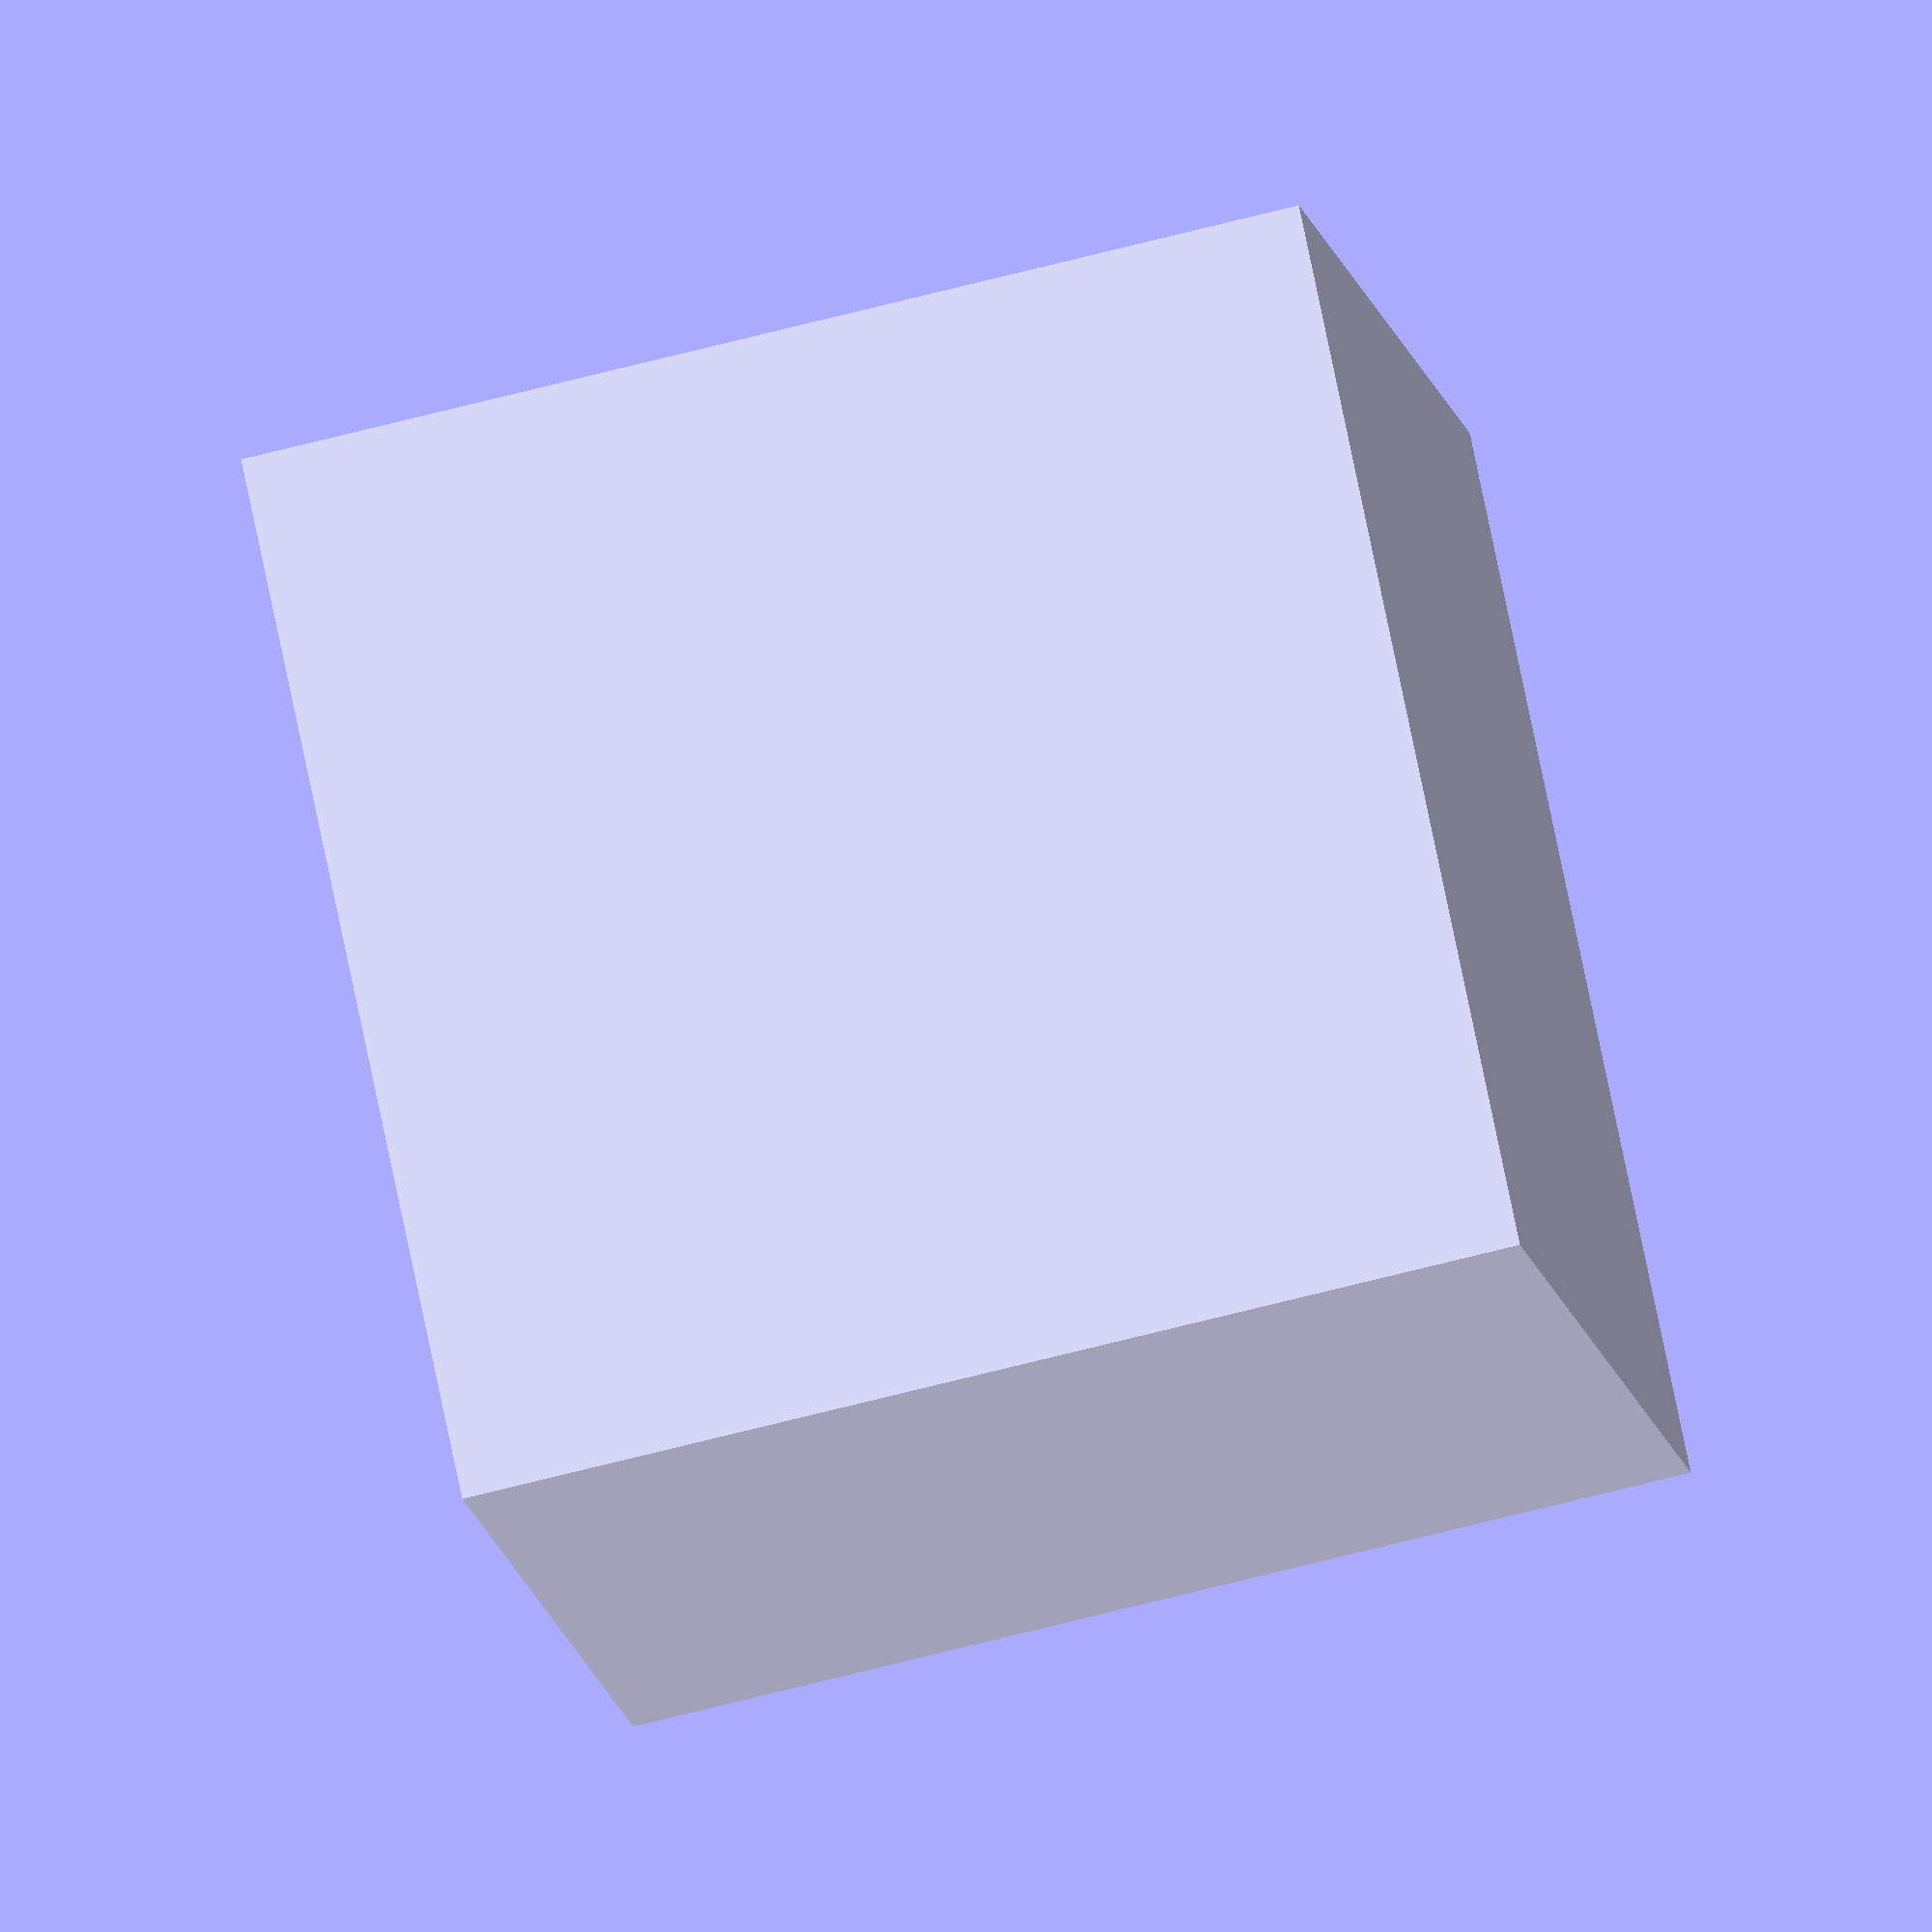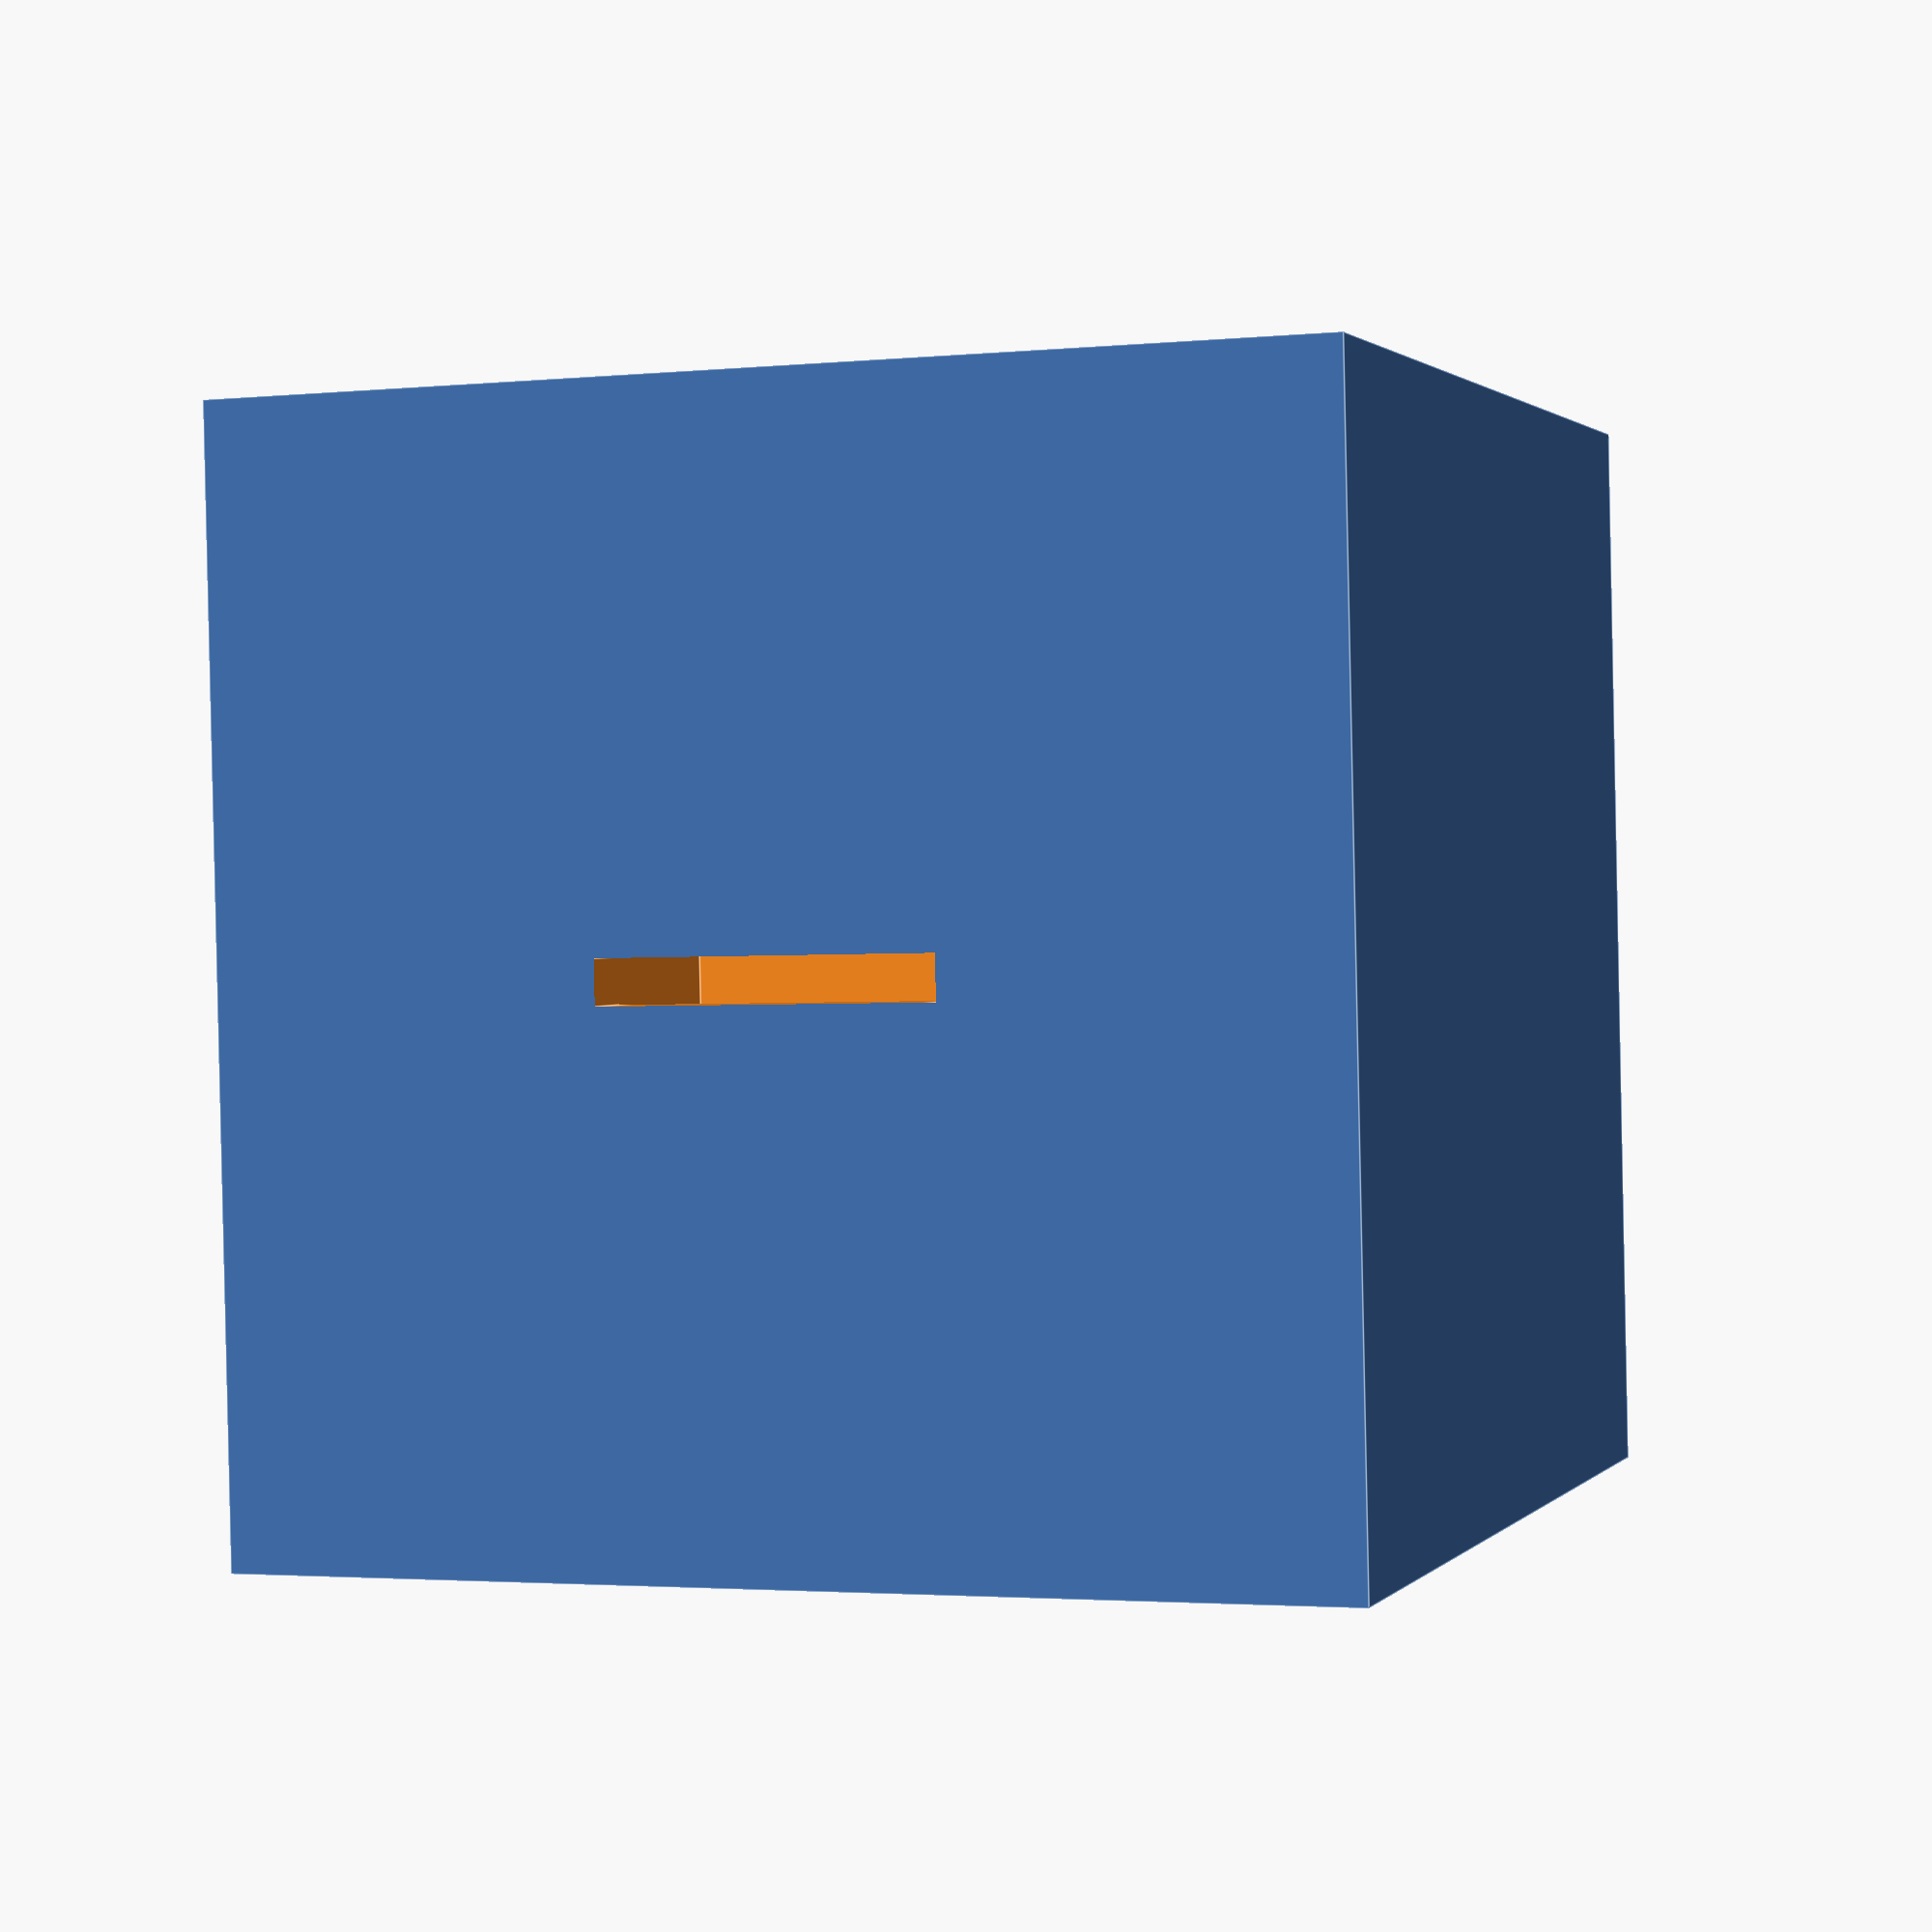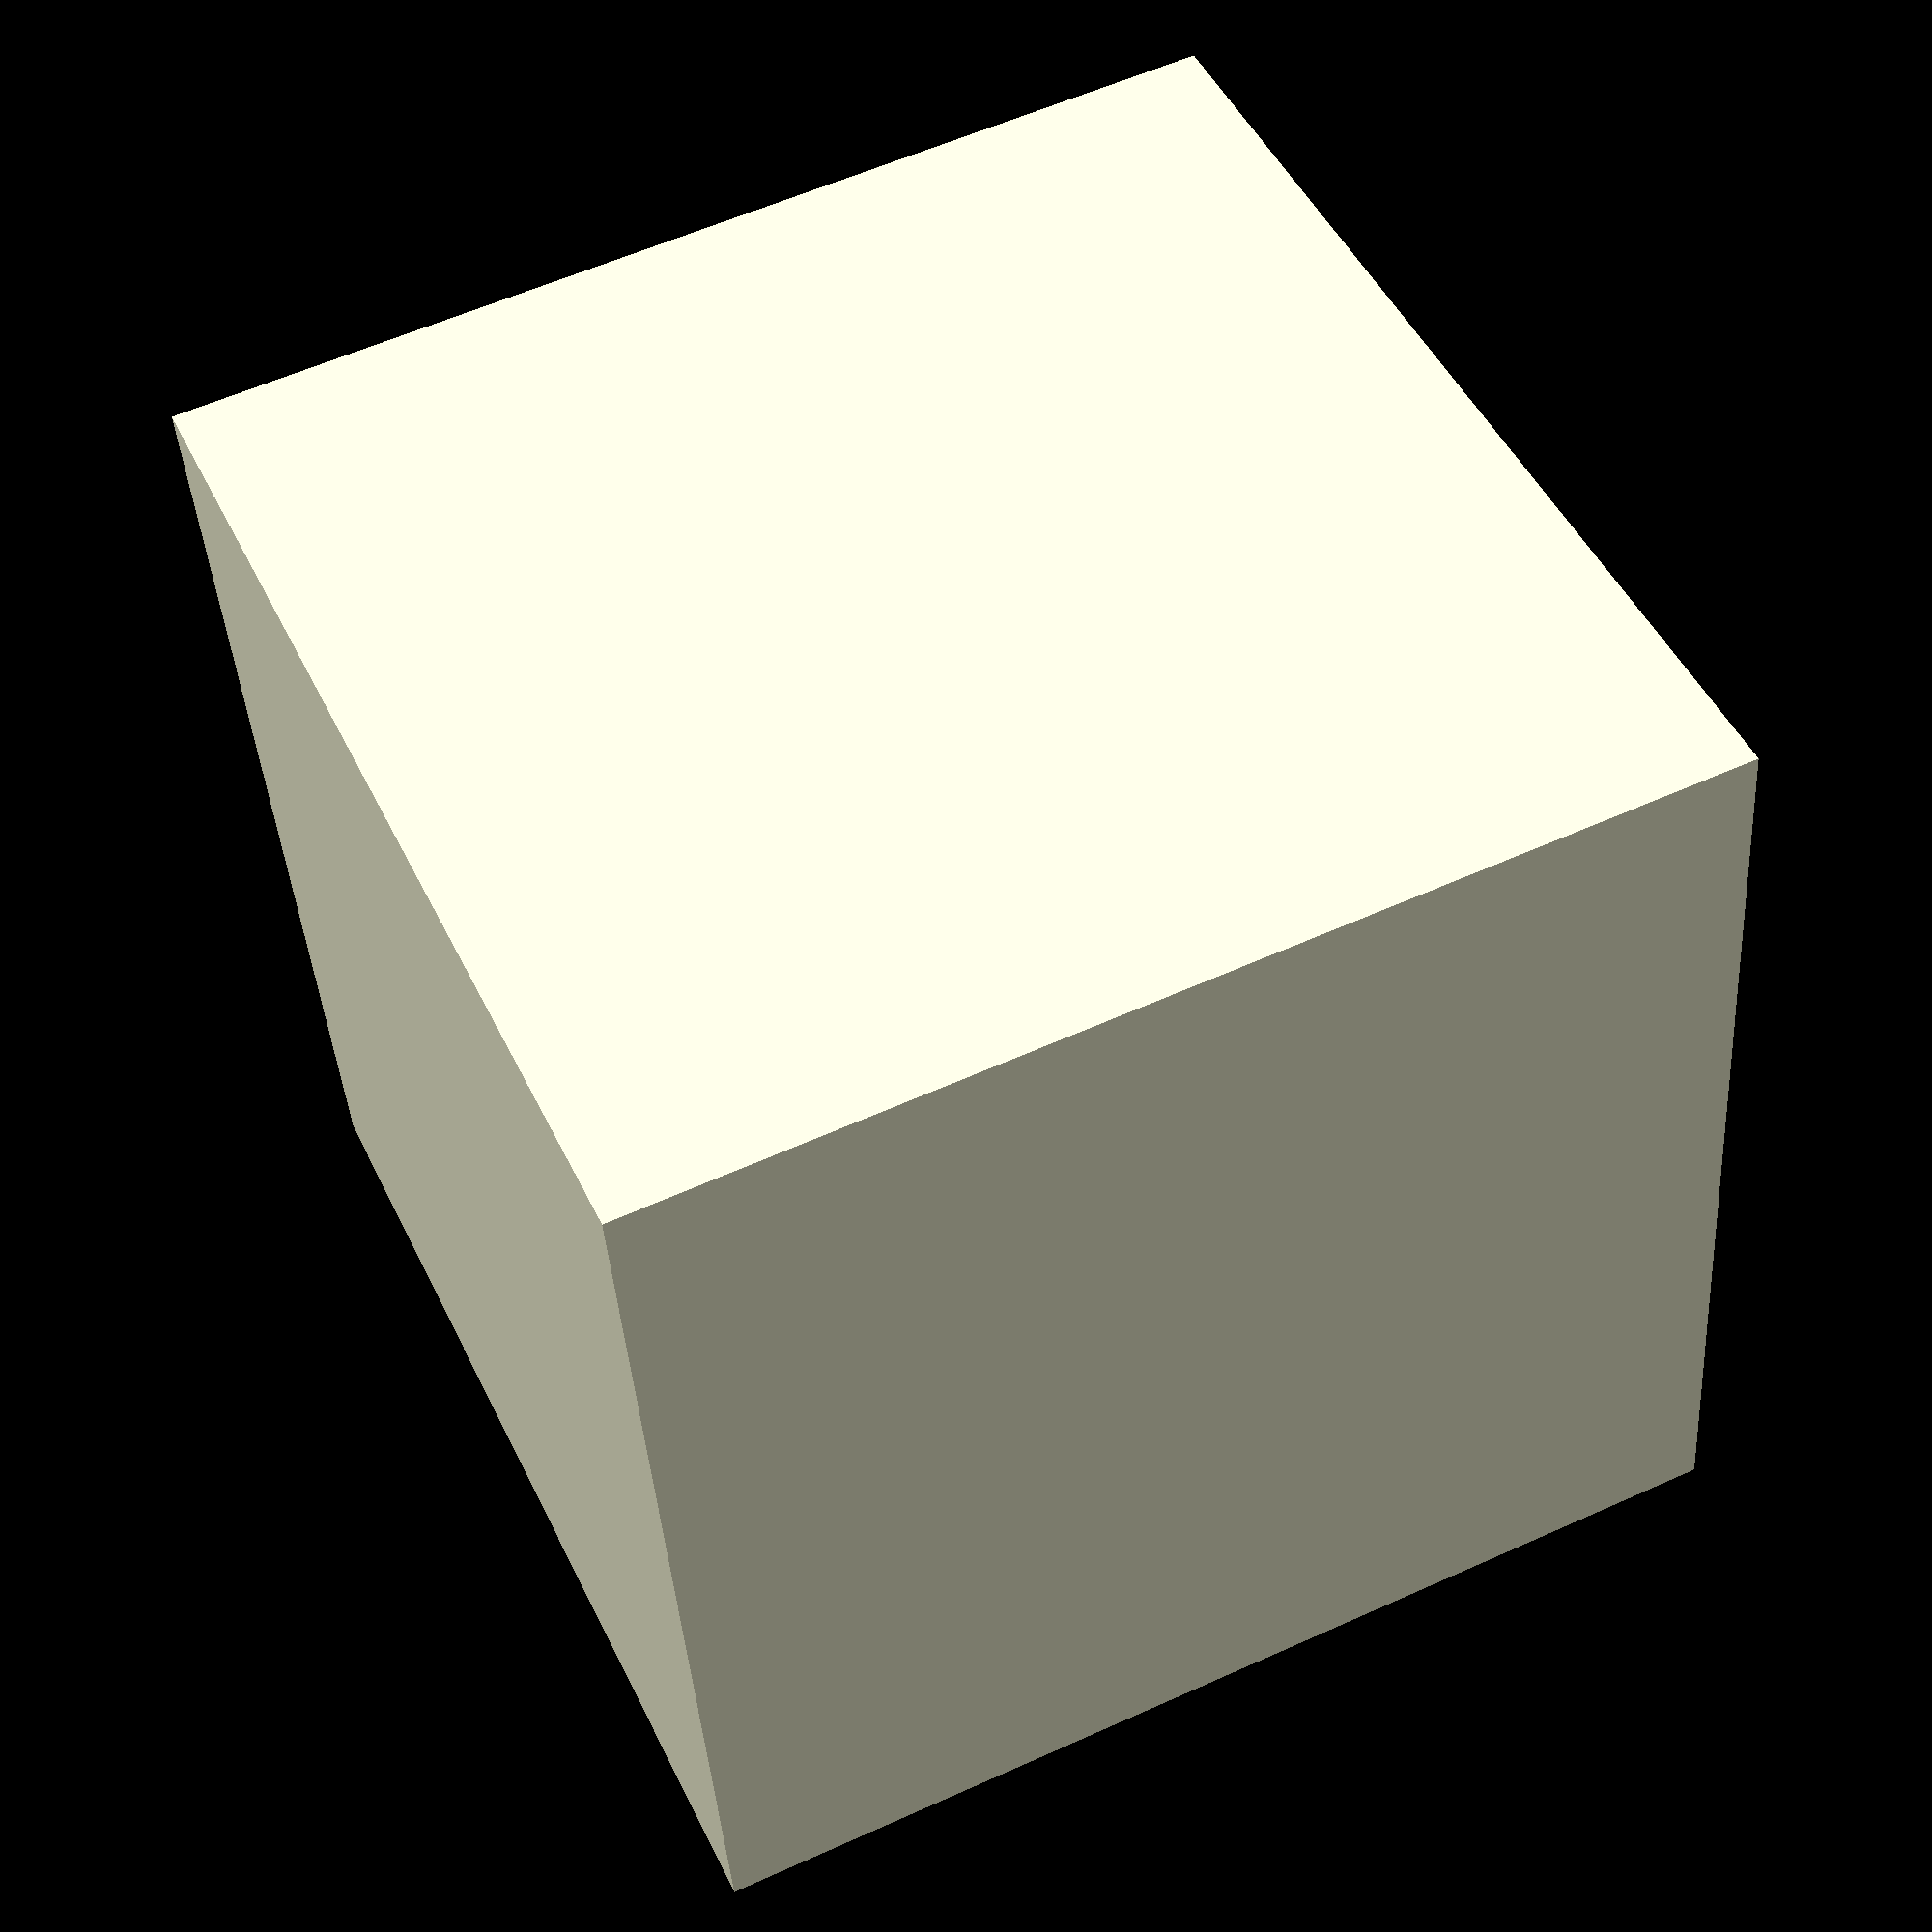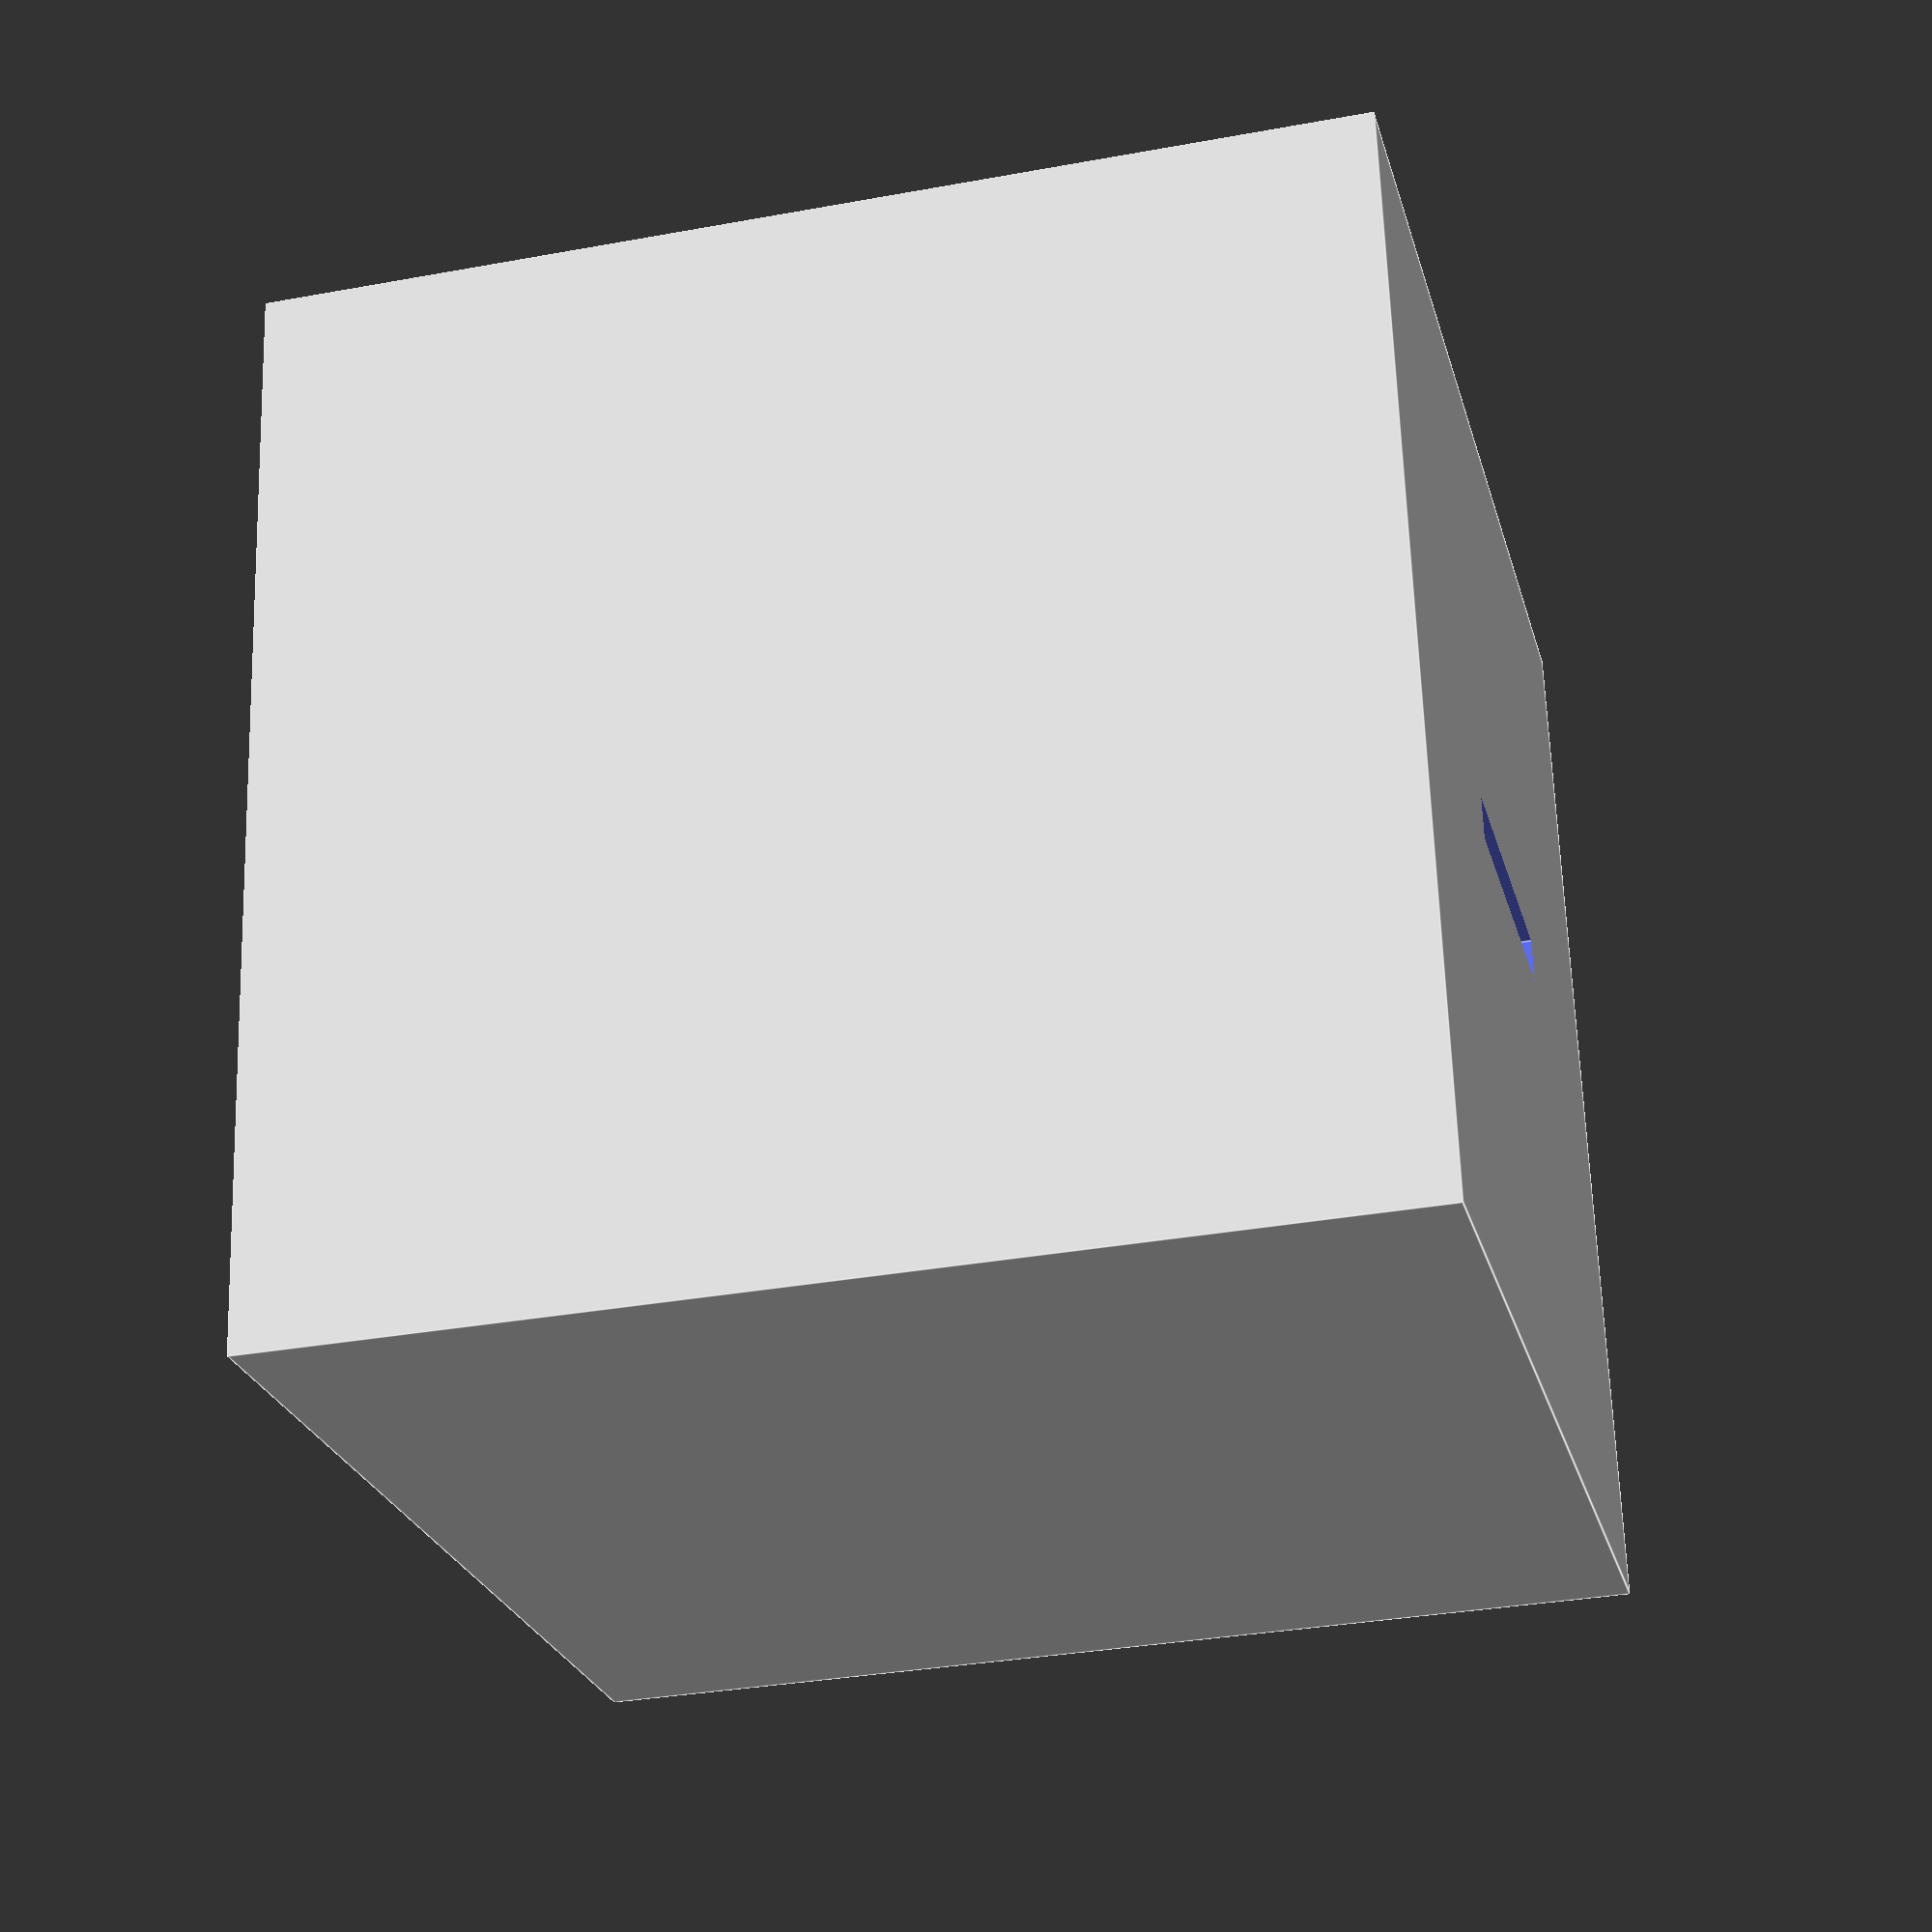
<openscad>
rotate([180,0,0])
difference(){
  difference(){
    cube(100);
    translate([5,5,5]) cube(90);
  }
  translate([50-30/2,50-4/2,80])
  cube([30,4,50]);
}

</openscad>
<views>
elev=65.4 azim=217.7 roll=284.8 proj=o view=wireframe
elev=178.6 azim=181.3 roll=340.6 proj=p view=edges
elev=220.3 azim=245.0 roll=176.4 proj=p view=solid
elev=32.5 azim=7.2 roll=104.4 proj=p view=edges
</views>
